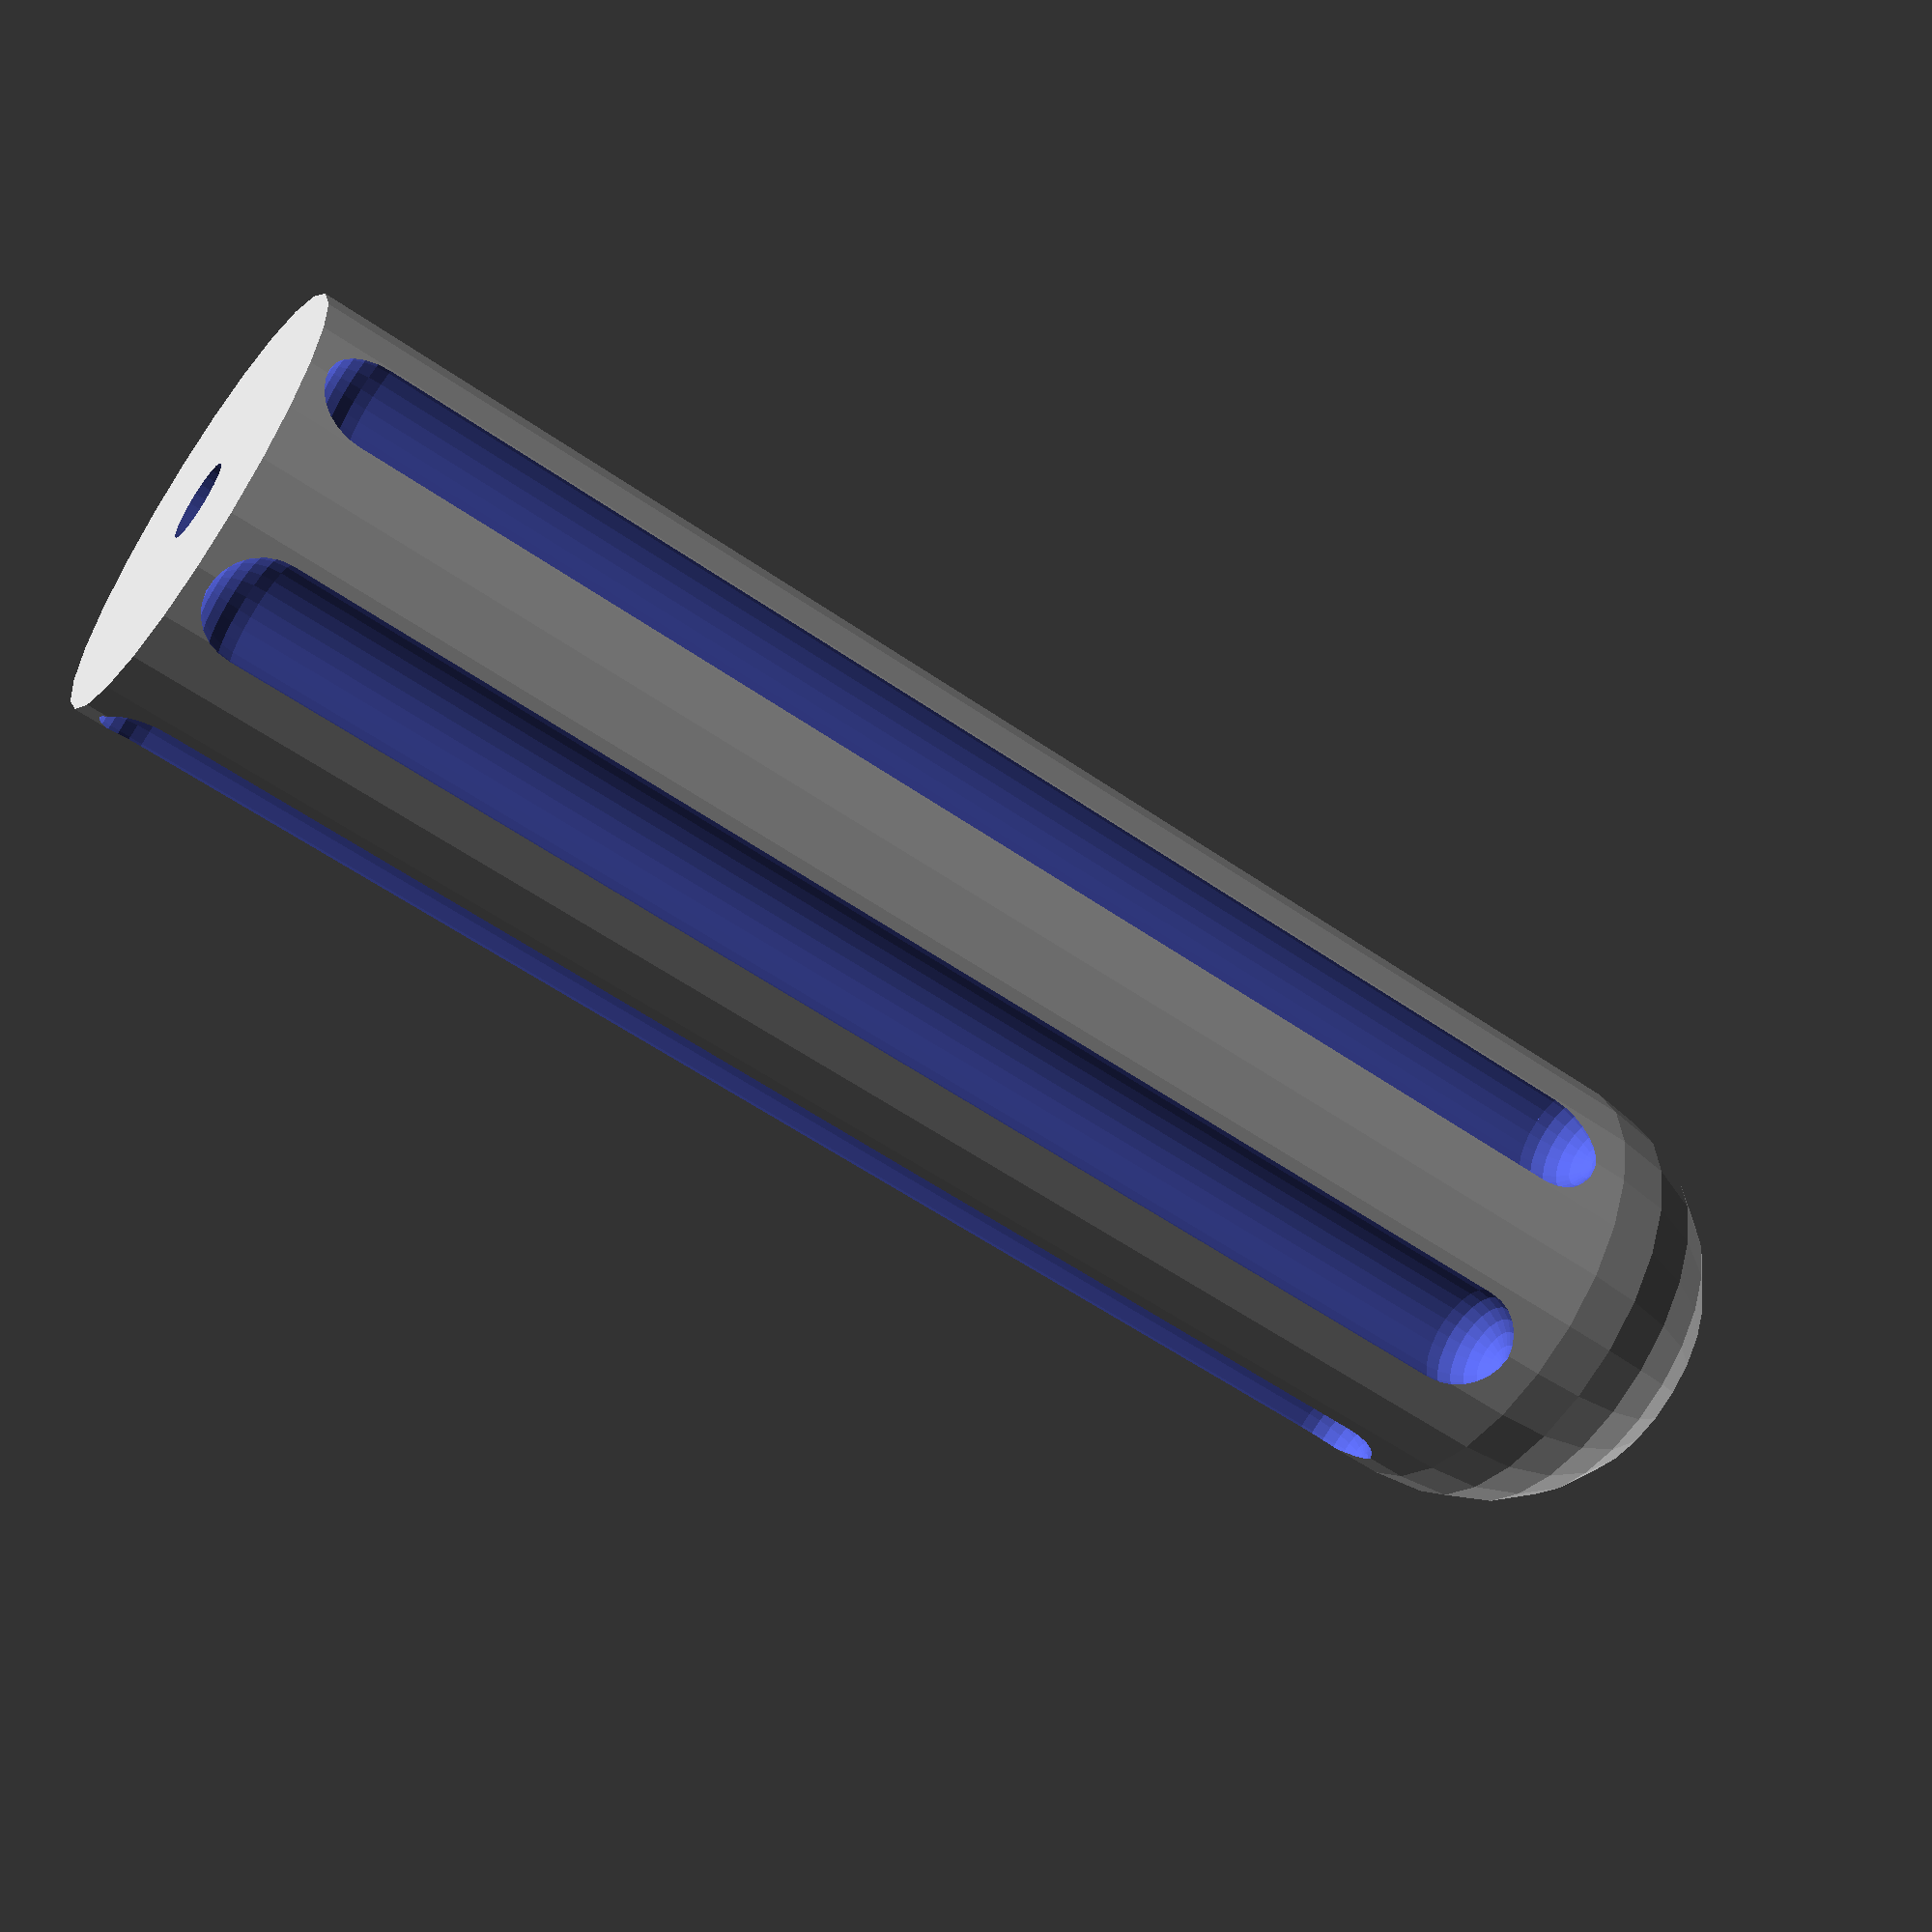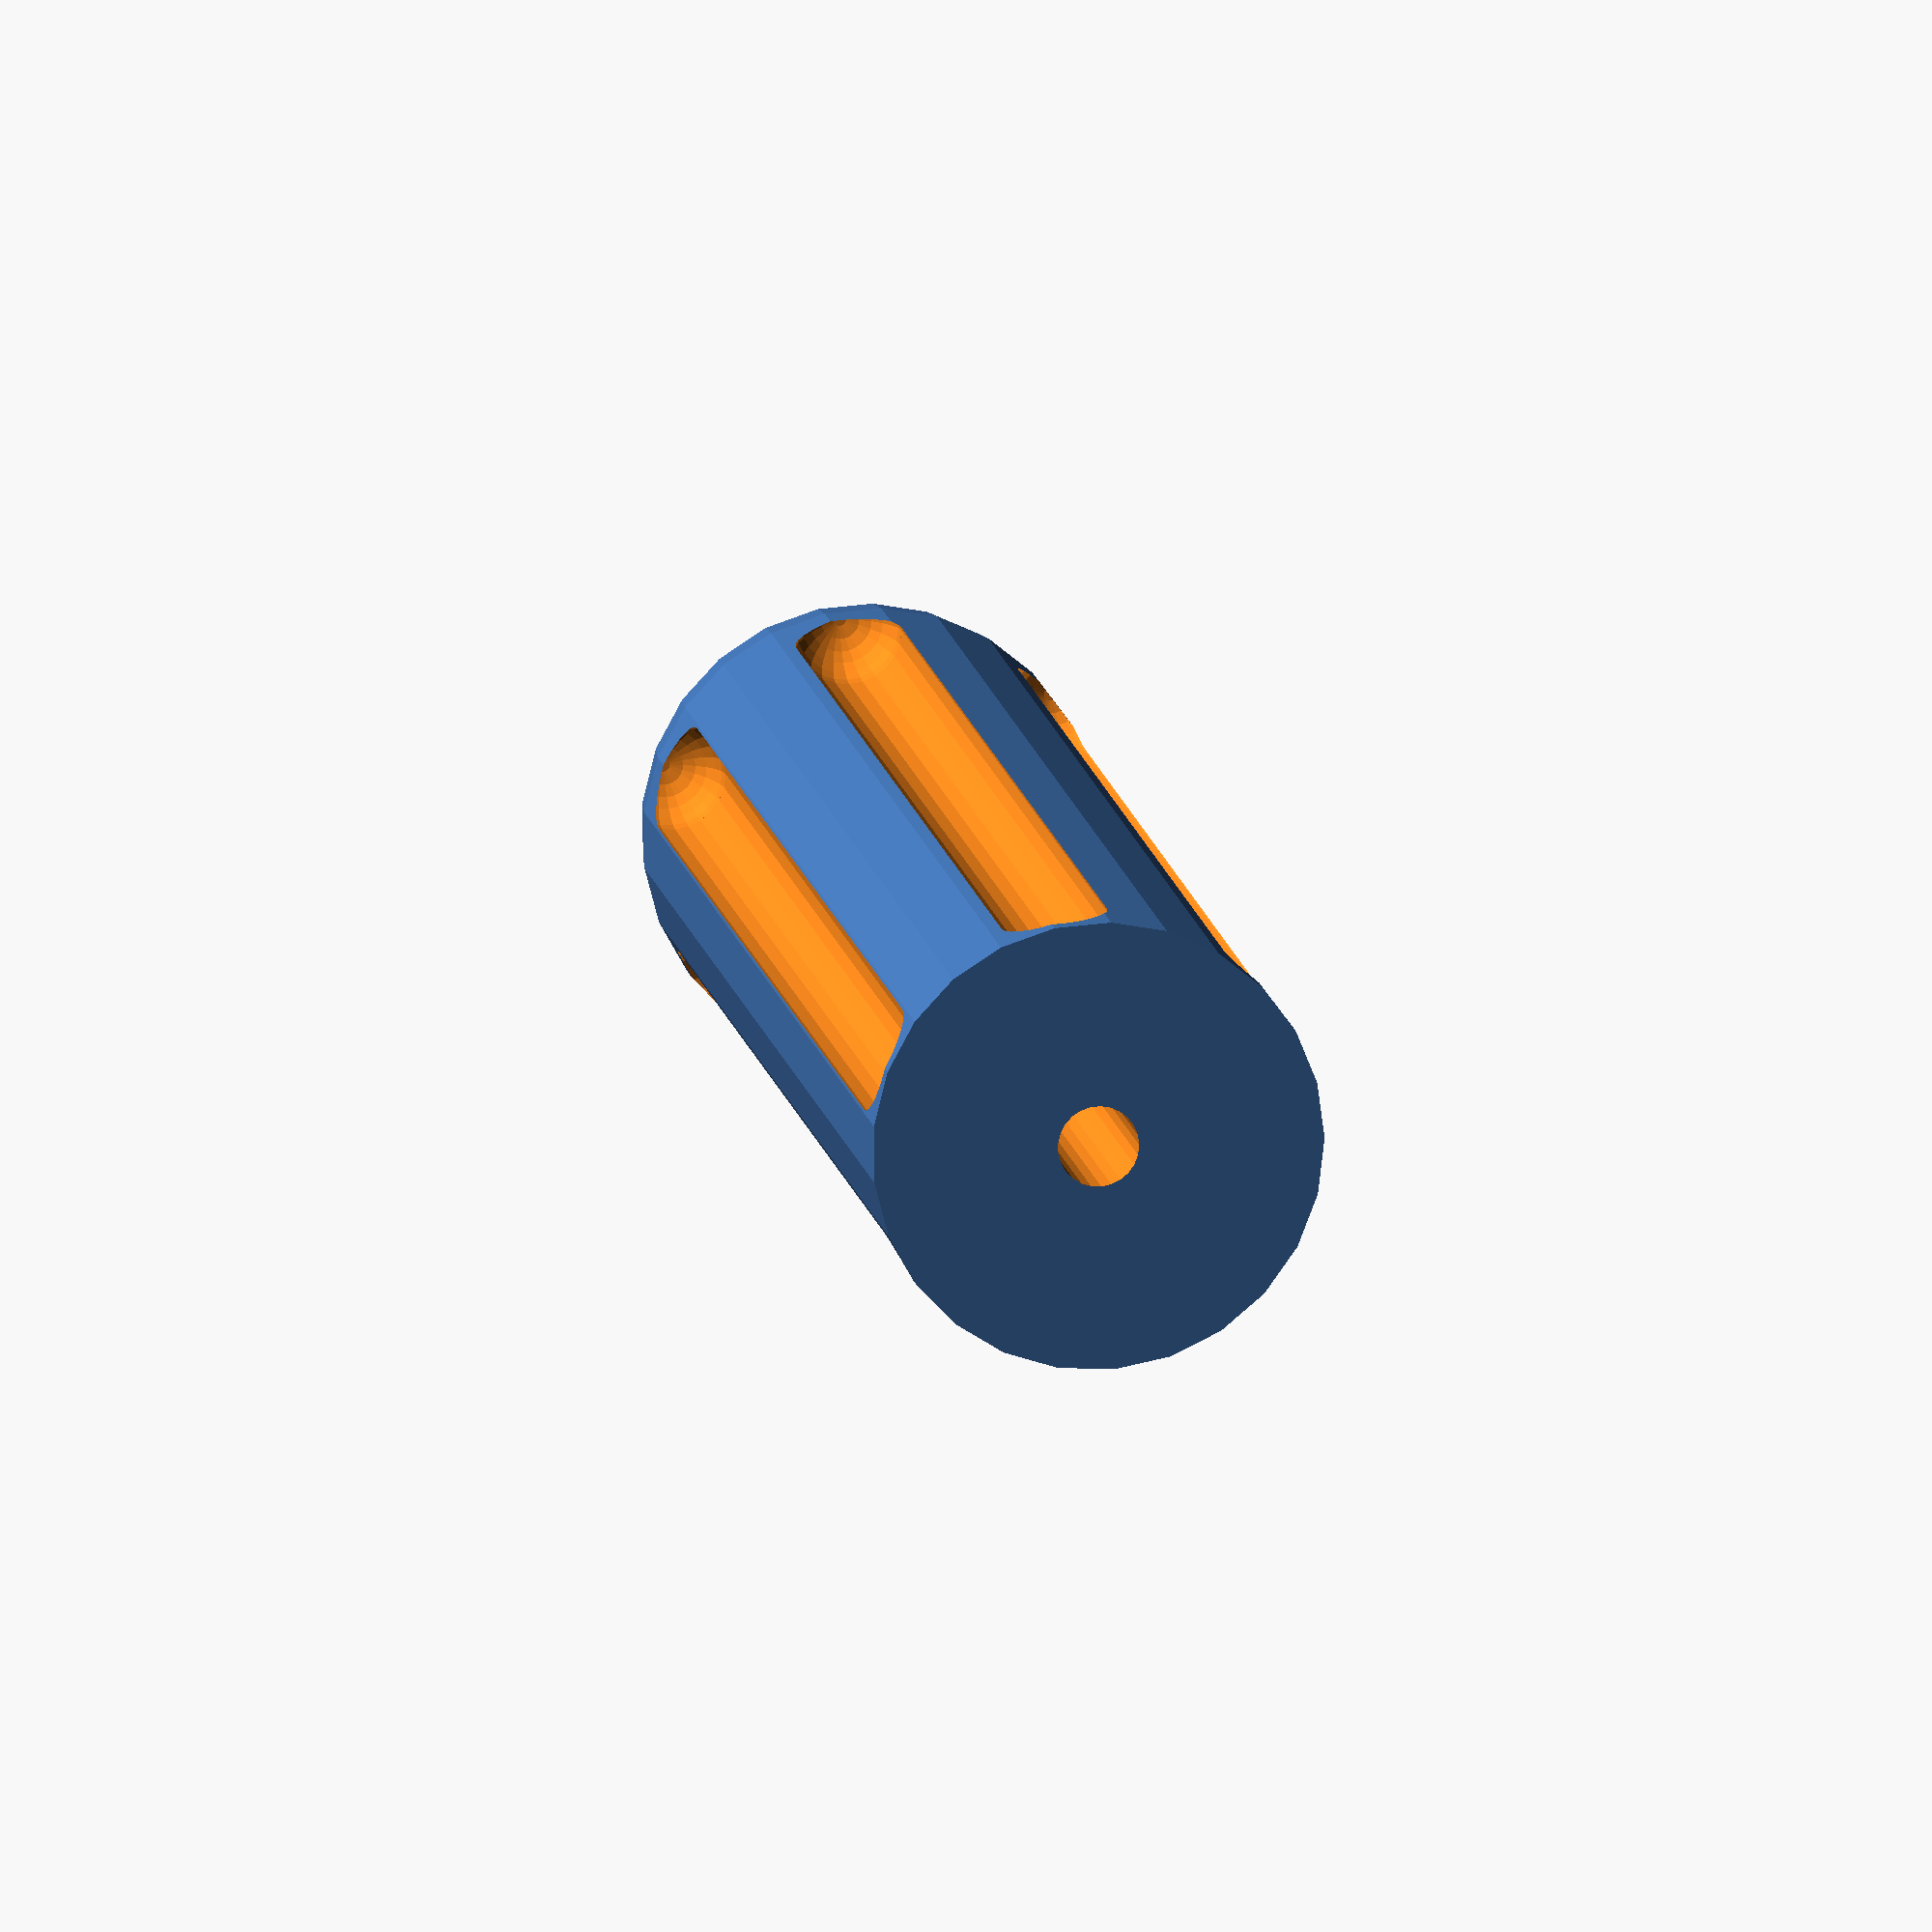
<openscad>
// ************* Credits part *************
// "Parametric Tool Handle" 
// Programmed by Marcel Chabot - Feburary 2016
// Optimized for Customizer
//
//
//********************** License ******************
//**        "Parametric Tool Handle"             **
//**                  by Marcel Chabot           **
//**  is licensed under the Creative Commons     **
//** - Attribution - Non-Commercial license.     **
//*************************************************

$fn=25;

// ************* Declaration part *************
//Handle diameter
diameter = 25;
//Handle height
height = 80;
//Number of indents
indents = 6;
//Depth of indents
indentDiameter = 6;
//Diameter of tool shaft
toolDiameter = 4.5;
//Include finger divot. It may cause Customizer to fail.
fingerDivot = "false";// [true,false]

difference(){
    
    Handle();
    Indents();
    
    translate([0,0,5])cylinder(height+5, d=toolDiameter, false);
}

module Handle(){
    hull(){
        sphere(d=diameter);
        translate([0,0,5])cylinder(height, d=diameter, false);
    }
}

module Indents(){
    for(i=[0:indents]){
        rotate((360*i)/indents){
            translate([diameter/2,0,5]){
                sphere(d=indentDiameter);
                translate([0,0,height-4])sphere(d=indentDiameter);
                cylinder(height-4, d=indentDiameter, false);
            }
        }
    }
    if(fingerDivot == "true"){
        translate([0,0,height-5]){
            minkowski(){
                difference(){
                    cylinder(1, d=diameter+10);
                    cylinder(1, d=diameter+1);
                }
                sphere(2);
            }
        }
    }
}
</openscad>
<views>
elev=237.7 azim=198.1 roll=125.7 proj=p view=solid
elev=168.2 azim=21.2 roll=188.5 proj=o view=wireframe
</views>
